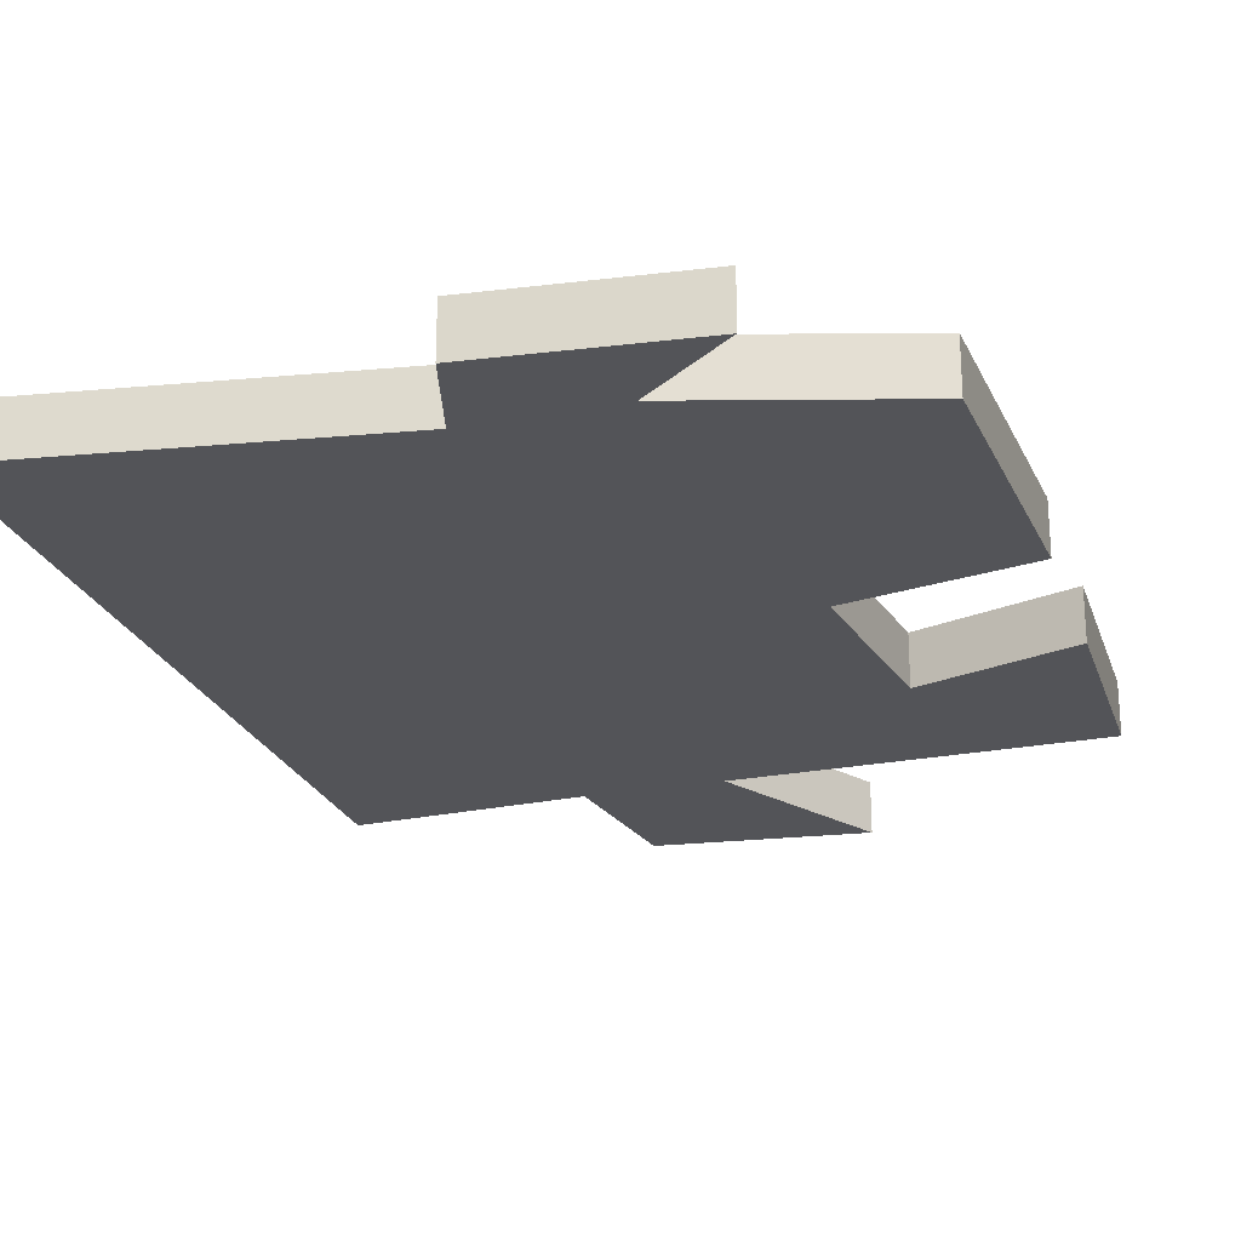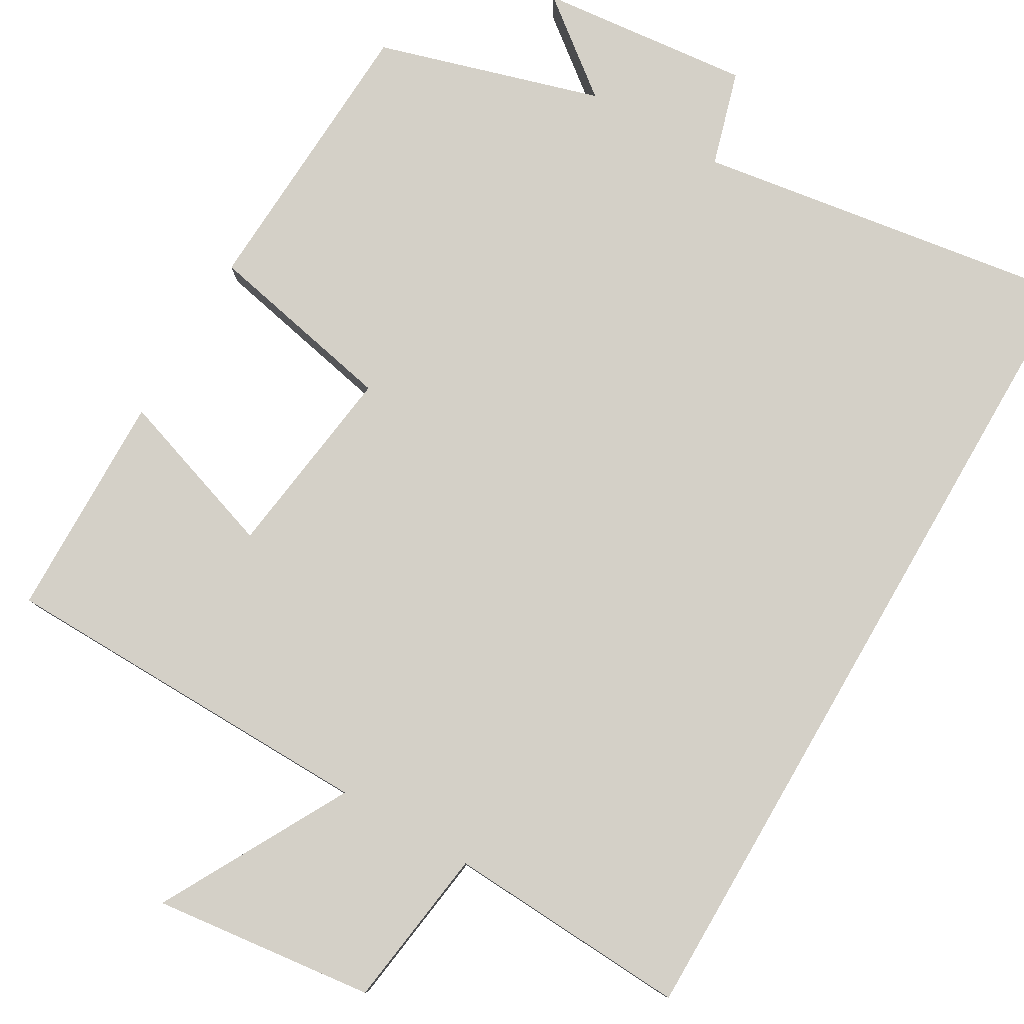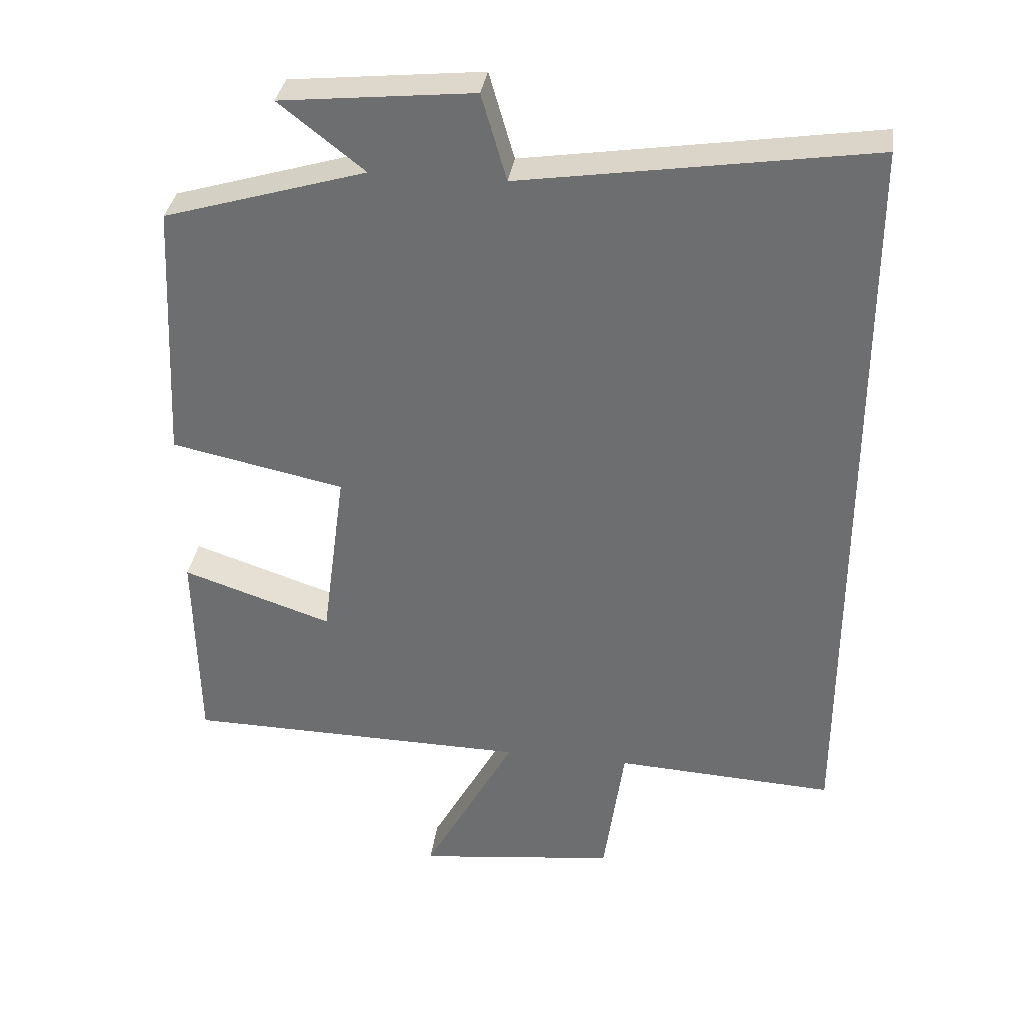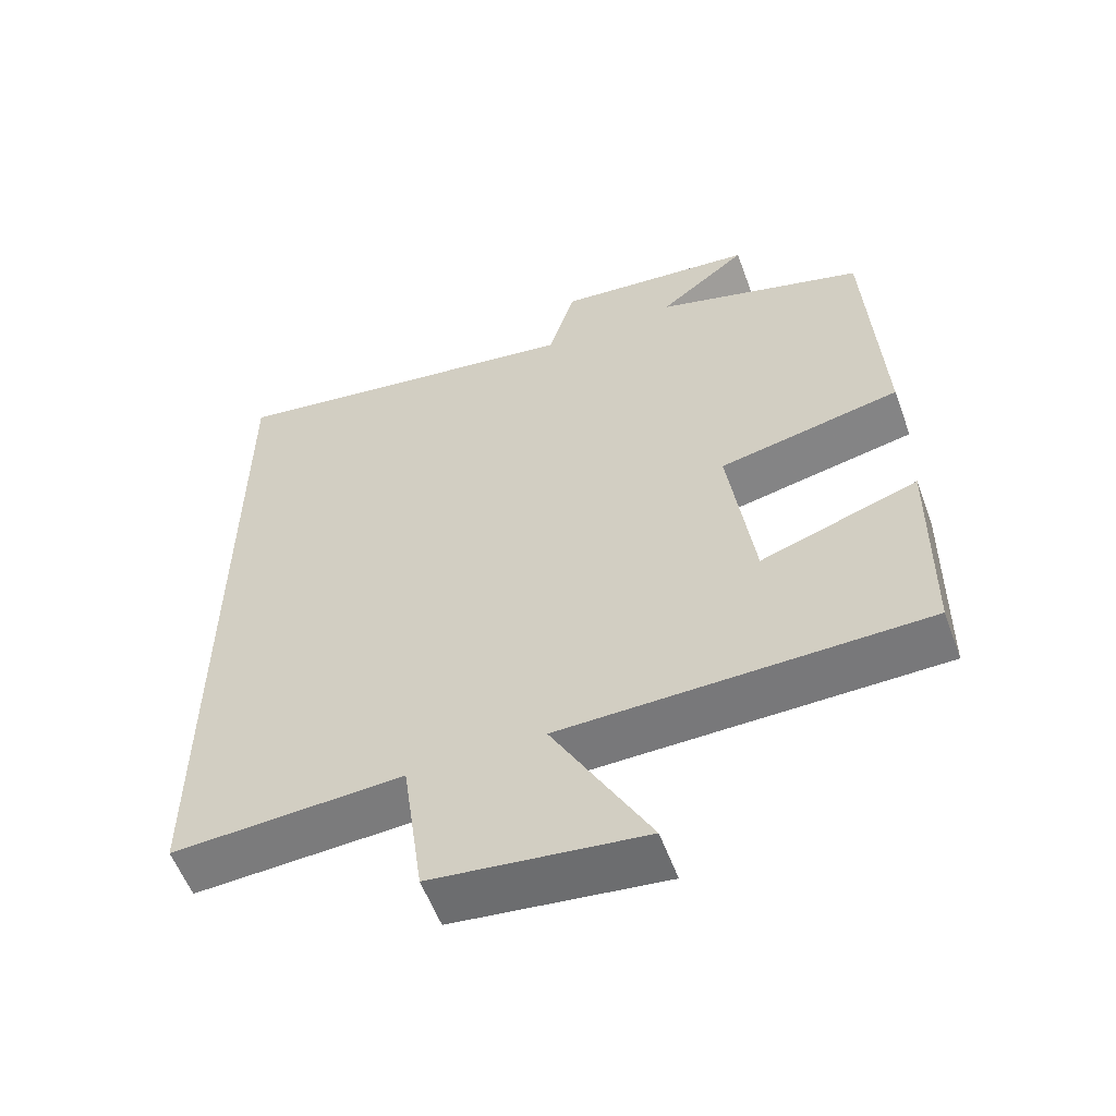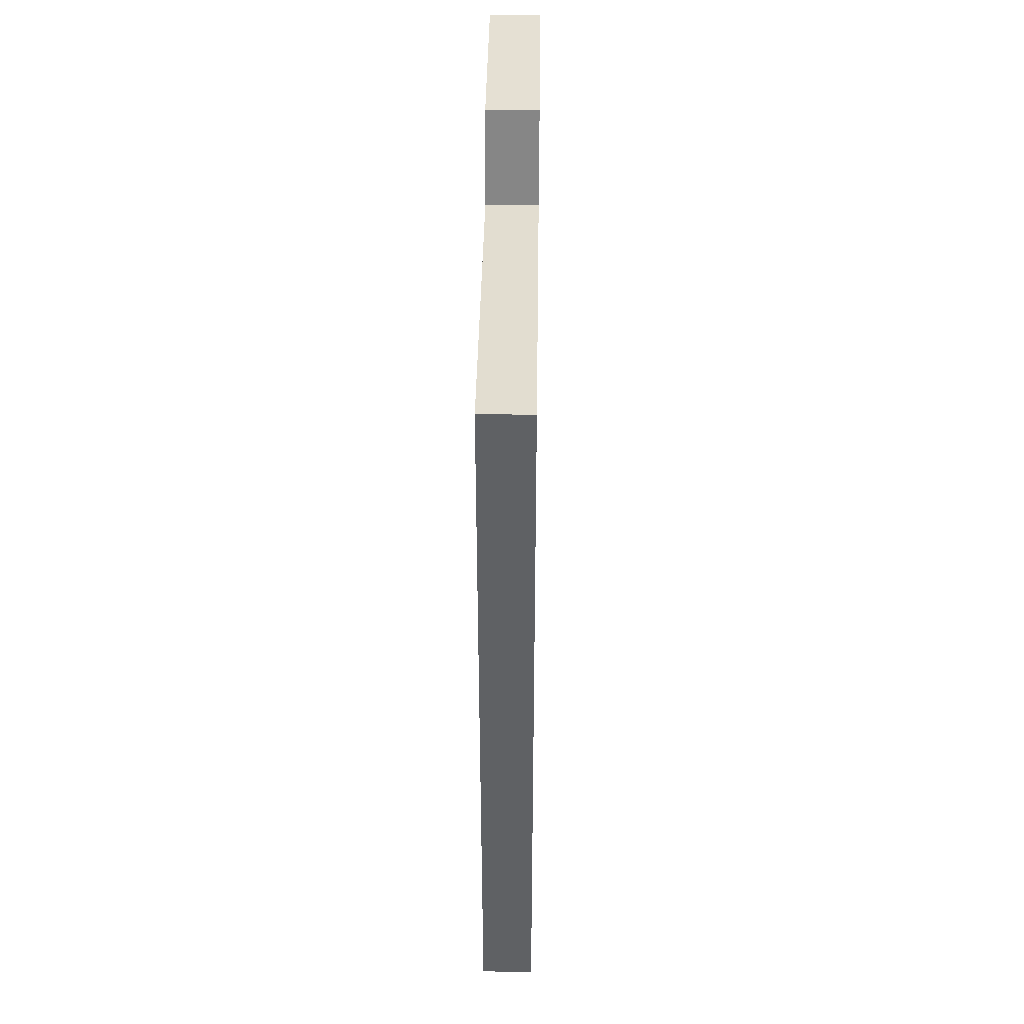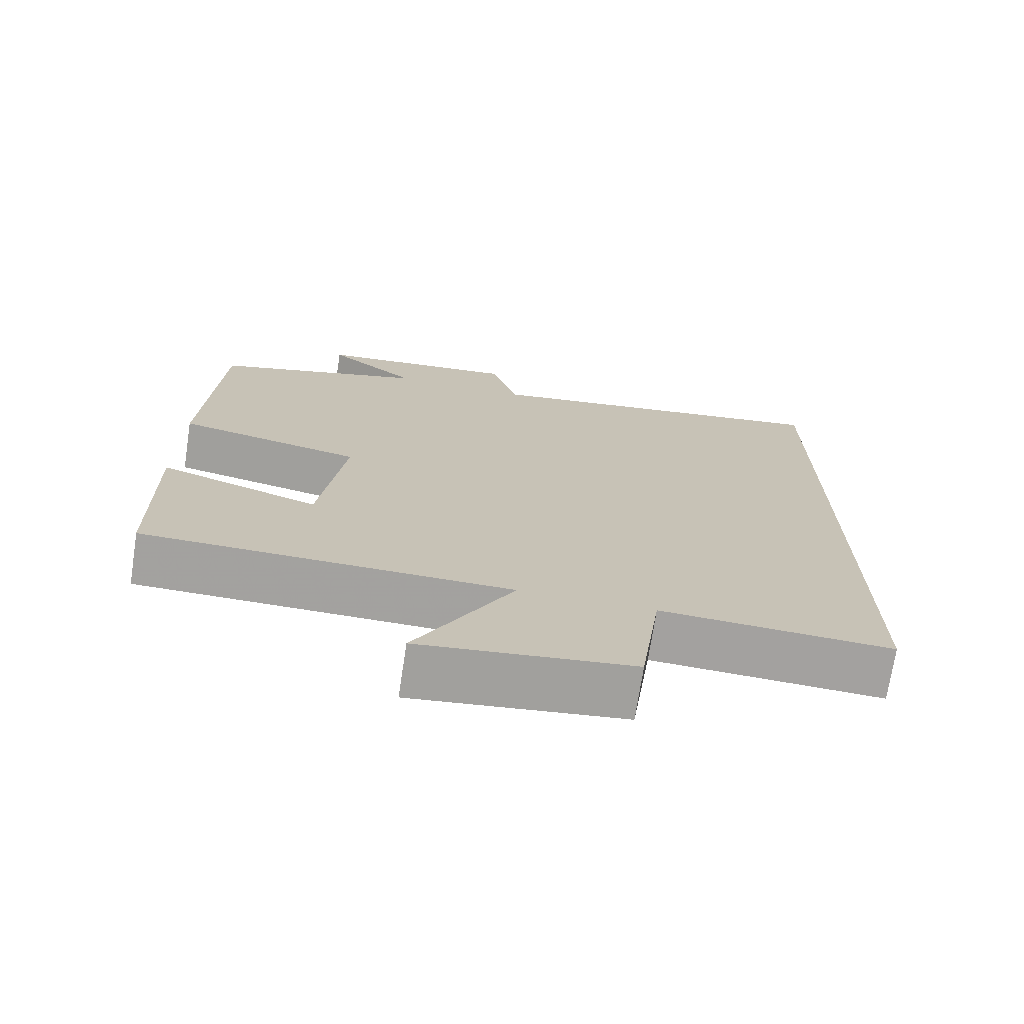
<metadata>
{"format":"obj","ext":"obj","renderer":"f3d","projection":"perspective","resolution":1024,"background":"white","views":[{"elev":-23.6,"azim":17.3,"up":"+Y"},{"elev":79.9,"azim":-149.9,"up":"+Y"},{"elev":34.6,"azim":-171.9,"up":"+Z"},{"elev":-57.1,"azim":20.2,"up":"+Z"},{"elev":44.0,"azim":-89.2,"up":"+Z"},{"elev":-72.3,"azim":171.3,"up":"+Z"}]}
</metadata>
<code>
v -0.5 0.07 -0.517
v -0.5 0.07 0.576
v 0.001 0.07 0.5
v 0.037 0.07 0.624
v 0.313 0.07 0.596
v 0.191 0.07 0.5
v 0.481 0.07 0.414
v 0.5 0.07 0.037
v 0.251 0.07 -0.015
v 0.285 0.07 -0.269
v 0.5 0.07 -0.197
v 0.495 0.07 -0.492
v -0.001 0.07 -0.5
v 0.132 0.07 -0.743
v -0.156 0.07 -0.709
v -0.185 0.07 -0.5
v -0.5 0 -0.517
v -0.5 0 0.576
v 0.001 0 0.5
v 0.037 0 0.624
v 0.313 0 0.596
v 0.191 0 0.5
v 0.481 0 0.414
v 0.5 0 0.037
v 0.251 0 -0.015
v 0.285 0 -0.269
v 0.5 0 -0.197
v 0.495 0 -0.492
v -0.001 0 -0.5
v 0.132 0 -0.743
v -0.156 0 -0.709
v -0.185 0 -0.5
f 13 14 15 16
f 11 12 13 16
f 10 11 16
f 9 10 16 1
f 6 7 8 9
f 6 9 1
f 3 4 5 6
f 3 6 1
f 1 2 3
f 32 31 30 29
f 32 29 28 27
f 32 27 26
f 17 32 26 25
f 25 24 23 22
f 17 25 22
f 22 21 20 19
f 17 22 19
f 19 18 17
f 1 17 18 2
f 2 18 19 3
f 3 19 20 4
f 4 20 21 5
f 5 21 22 6
f 6 22 23 7
f 7 23 24 8
f 8 24 25 9
f 9 25 26 10
f 10 26 27 11
f 11 27 28 12
f 12 28 29 13
f 13 29 30 14
f 14 30 31 15
f 15 31 32 16
f 16 32 17 1

</code>
